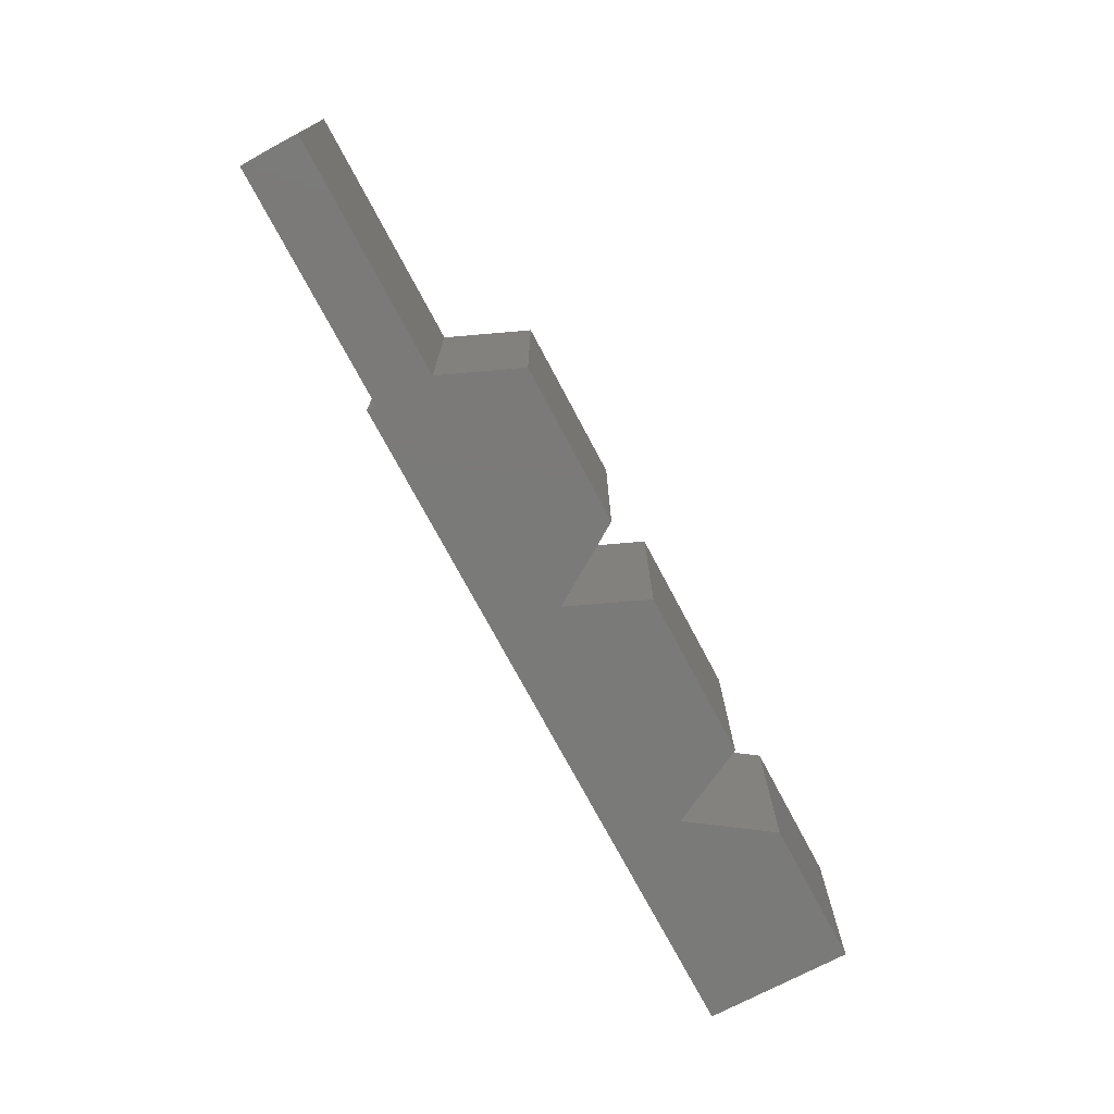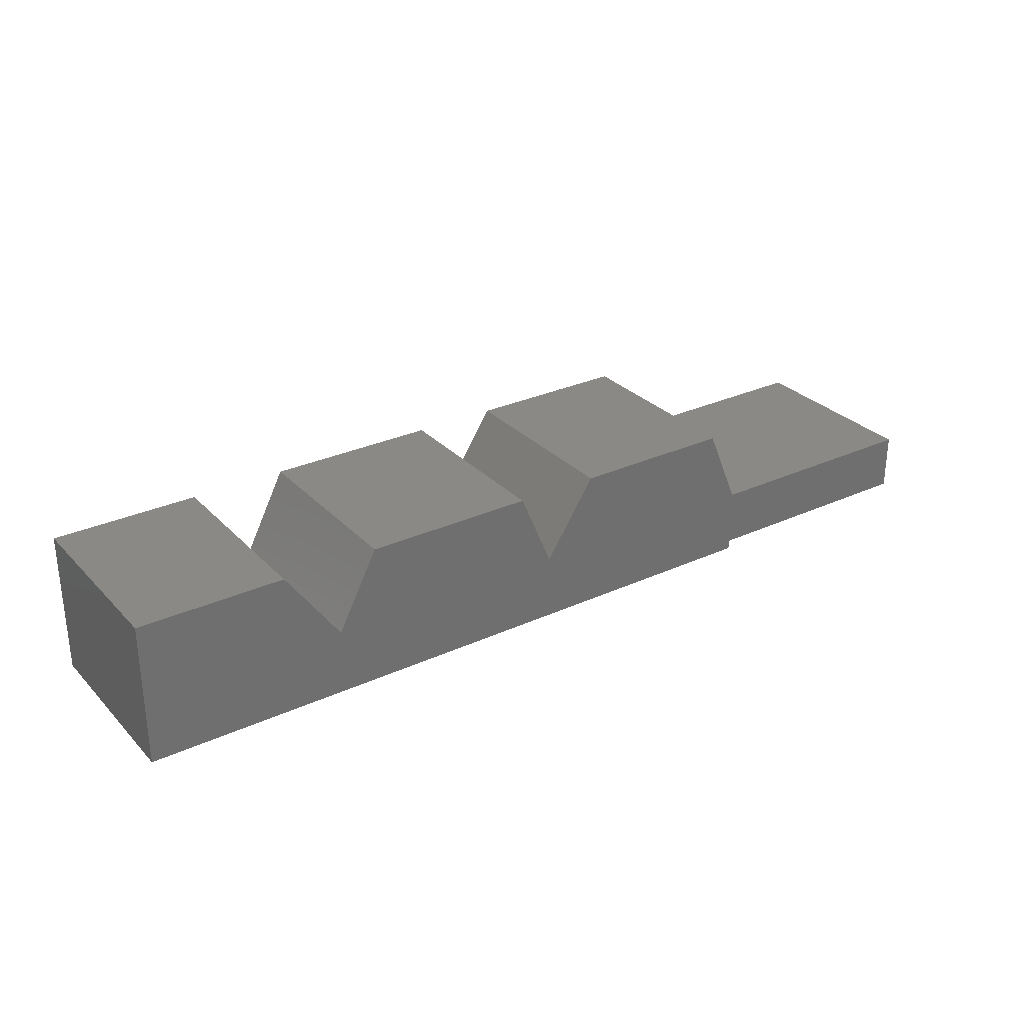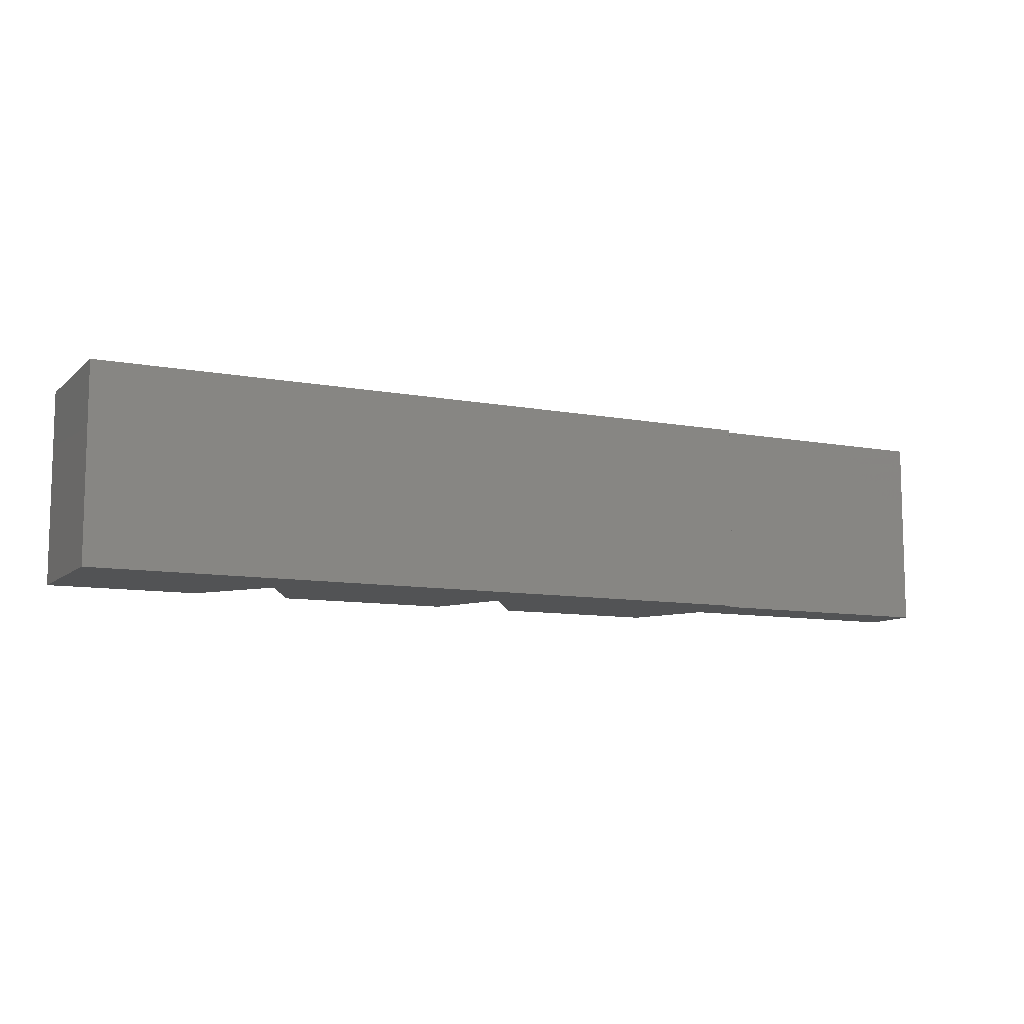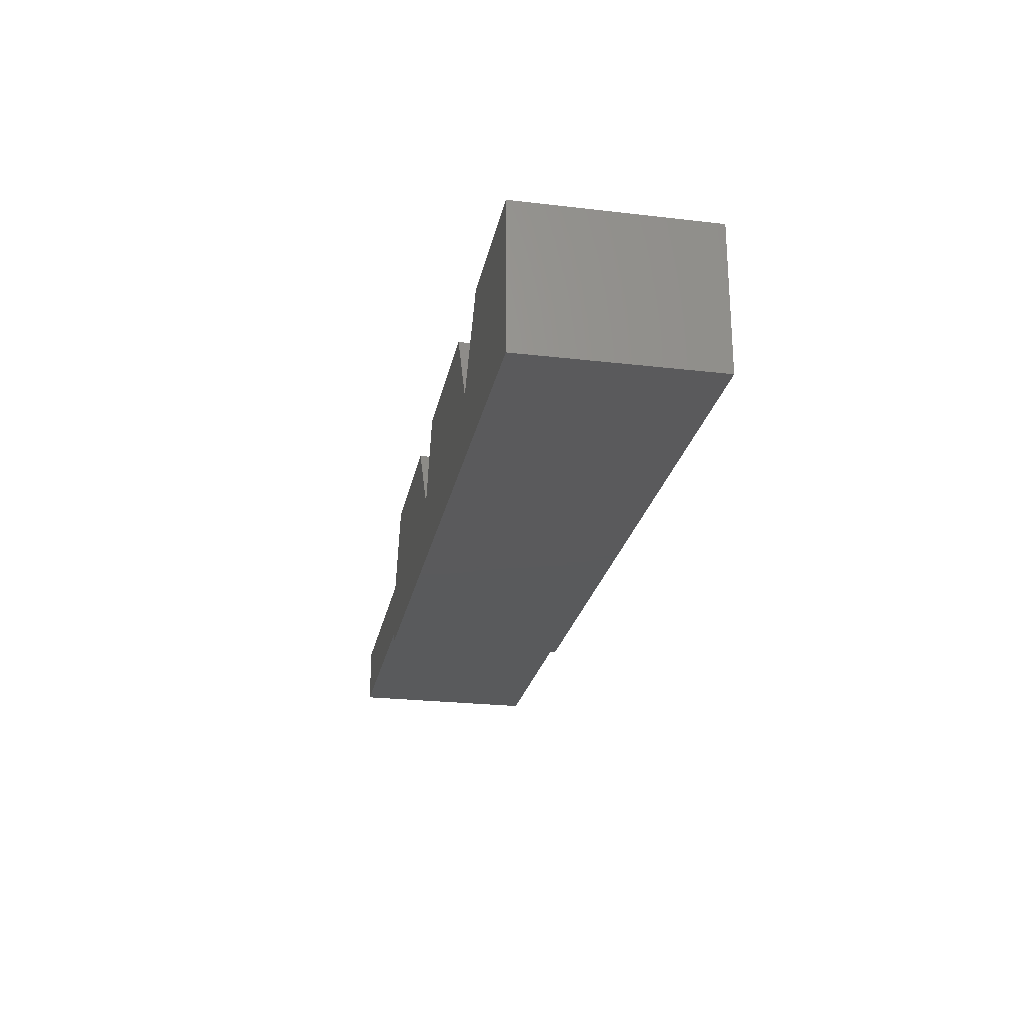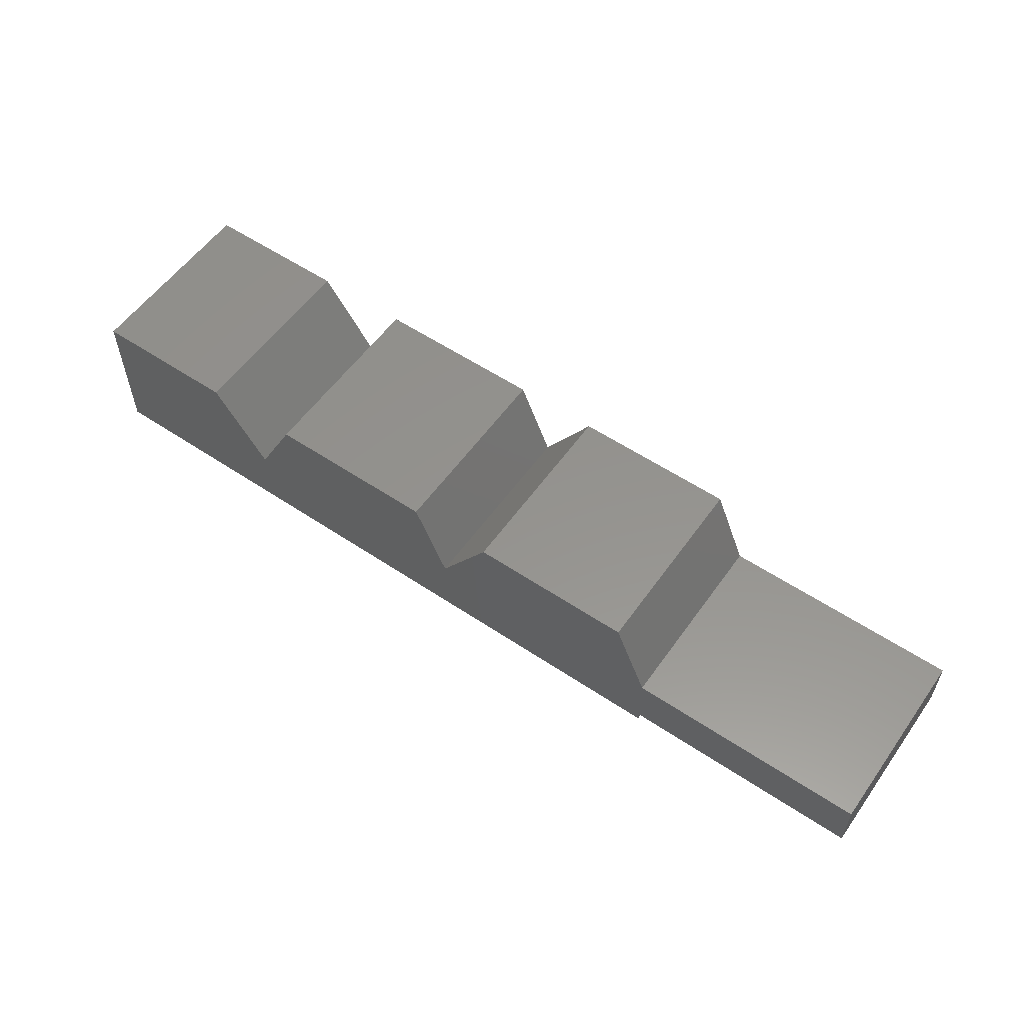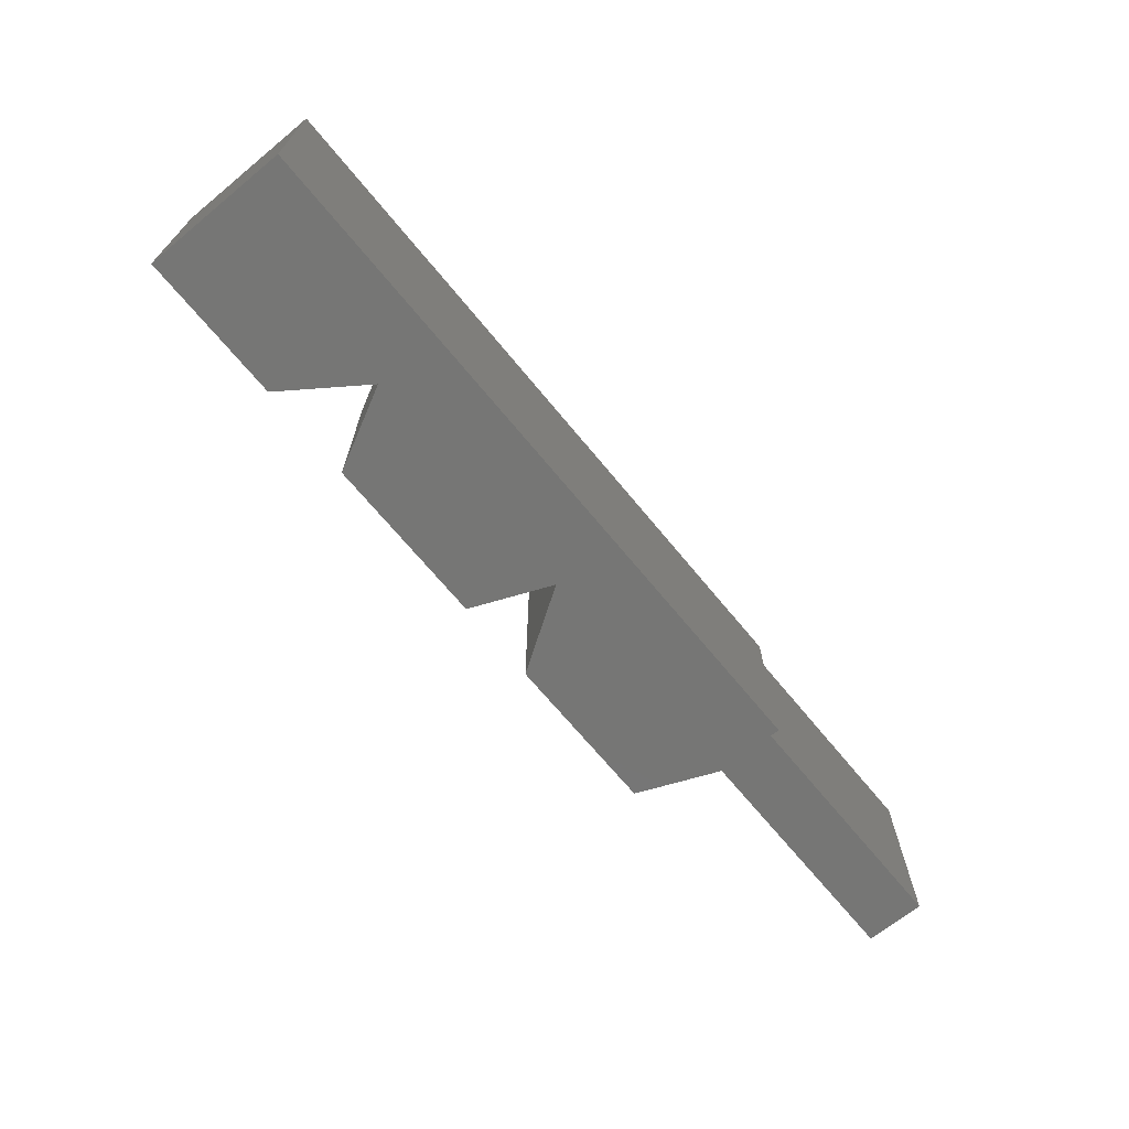
<metadata>
{"format":"stl","ext":"stl","renderer":"f3d","projection":"perspective","resolution":1024,"background":"white","views":[{"elev":-73.3,"azim":117.9,"up":"+Z"},{"elev":29.1,"azim":-34.3,"up":"+Y"},{"elev":-9.6,"azim":-26.4,"up":"+Z"},{"elev":-24.2,"azim":-101.0,"up":"+Y"},{"elev":56.5,"azim":35.0,"up":"+Y"},{"elev":-68.4,"azim":-50.6,"up":"+Z"}]}
</metadata>
<code>
# stl→obj: 150 verts, 296 faces
v 5.087e-43 0 0
v 5.087e-43 11.65 0
v 5.087e-43 5.825 9.589
v 5.087e-43 11.65 19.18
v 5.087e-43 0 19.18
v 5.087e-43 5.825 28.77
v 5.087e-43 11.65 38.35
v 5.087e-43 0 38.35
v -15.97 11.65 0
v -31.94 11.65 0
v -23.95 11.65 14.37
v -10.99 11.65 12.09
v -47.9 11.65 0
v -47.9 11.65 19.18
v -36.91 11.65 12.09
v -12.48 11.65 25.12
v -47.9 11.65 38.35
v -35.43 11.65 25.12
v -23.95 11.65 28.35
v -15.97 11.65 38.35
v -31.94 11.65 38.35
v -51.26 19.56 9.589
v -54.61 27.47 0
v -54.61 27.47 19.18
v -51.26 19.56 28.77
v -54.61 27.47 38.35
v -70.8 27.47 38.35
v -69.2 27.47 23.53
v -86.98 27.47 0
v -86.98 27.47 19.18
v -75.47 27.47 11.54
v -86.98 27.47 38.35
v -78.15 27.47 30.4
v -64.9 27.47 10.89
v -70.8 27.47 0
v -92.09 19.56 9.589
v -97.19 11.65 0
v -97.19 11.65 19.18
v -92.09 19.56 28.77
v -97.19 11.65 38.35
v -100.5 19.56 9.589
v -103.9 27.47 0
v -103.9 27.47 19.18
v -103.9 27.47 38.35
v -100.5 19.56 28.77
v -138 27.47 38.35
v -121 27.47 38.35
v -123.5 27.47 23.47
v -138 27.47 19.18
v -115.7 27.47 12.46
v -112.7 27.47 28.47
v -121 27.47 0
v -138 27.47 0
v -127.2 27.47 11.02
v -142.1 19.56 9.589
v -146.2 11.65 0
v -146.2 11.65 19.18
v -146.2 11.65 38.35
v -142.1 19.56 28.77
v -157.3 27.47 38.35
v -151.8 19.56 28.77
v -157.3 27.47 0
v -151.8 19.56 9.589
v -157.3 27.47 19.18
v -186.8 27.47 38.35
v -172.1 27.47 38.35
v -172.1 27.47 22.87
v -186.8 27.47 19.18
v -167.2 27.47 10.7
v -186.8 27.47 0
v -177 27.47 10.55
v -172.1 27.47 0
v -186.8 12.8 38.35
v -186.8 12.81 23.39
v -186.8 -1.86 38.35
v -186.8 -1.86 19.18
v -186.8 -1.86 0
v -186.8 7.932 10.67
v -186.8 17.7 10.65
v -186.8 12.8 0
v -123.1 -1.86 25.57
v -142.8 -1.86 23.58
v -127.7 -1.86 11.71
v -143.4 -1.86 9.93
v -117.3 -1.86 0
v -99.99 -1.86 0
v -108.7 -1.86 15.03
v -117.3 -1.86 38.35
v -134.7 -1.86 38.35
v -169.4 -1.86 0
v -152.1 -1.86 0
v -159.6 -1.86 14.36
v -152.1 -1.86 38.35
v -82.63 -1.86 0
v -65.26 -1.86 0
v -75.11 -1.86 14.36
v -82.63 -1.86 38.35
v -99.99 -1.86 38.35
v -91.31 -1.86 23.32
v -108.7 -1.86 28.31
v -91.31 -1.86 10.04
v -73.95 -1.86 28.31
v -160.7 -1.86 28.31
v -47.9 -1.86 19.18
v -47.9 -1.86 38.35
v -61.6 -1.86 25.08
v -173.1 -1.86 25.08
v -175.2 -1.86 11.9
v -47.9 -1.86 0
v -59.45 -1.86 11.9
v -65.26 -1.86 38.35
v -169.4 -1.86 38.35
v -134.7 -1.86 0
v -47.9 0 0
v -47.9 0 19.18
v -47.9 0 38.35
v -31.94 0 0
v -15.97 0 0
v -23.95 0 14.37
v -36.91 0 12.09
v -10.99 0 12.09
v -35.43 0 25.12
v -12.48 0 25.12
v -23.95 0 28.35
v -31.94 0 38.35
v -15.97 0 38.35
v -111.3 12.63 0
v -54.34 4.527 0
v -157.3 9.056 0
v -78.07 13.58 0
v -166.5 14.86 0
v -62.7 14.71 0
v -128.3 12.9 0
v -39.92 5.825 0
v -176.6 8.8 0
v -179 19.65 0
v -23.95 5.825 0
v -7.984 5.825 0
v -111.3 12.63 38.35
v -54.34 4.527 38.35
v -157.3 9.056 38.35
v -78.07 13.58 38.35
v -166.5 14.86 38.35
v -62.7 14.71 38.35
v -128.3 12.9 38.35
v -39.92 5.825 38.35
v -176.6 8.8 38.35
v -179 19.65 38.35
v -23.95 5.825 38.35
v -7.984 5.825 38.35
f 1 2 3
f 4 5 3
f 5 4 6
f 7 8 6
f 5 1 3
f 8 5 6
f 2 4 3
f 4 7 6
f 9 10 11
f 4 2 12
f 13 14 15
f 7 4 16
f 14 17 18
f 19 11 18
f 11 19 16
f 2 9 12
f 10 13 15
f 12 11 16
f 11 15 18
f 20 7 16
f 17 21 18
f 21 20 19
f 9 11 12
f 11 10 15
f 19 20 16
f 21 19 18
f 4 12 16
f 15 14 18
f 14 13 22
f 23 24 22
f 17 14 25
f 24 26 25
f 24 14 22
f 13 23 22
f 26 17 25
f 14 24 25
f 27 26 28
f 26 24 28
f 29 30 31
f 30 32 33
f 24 23 34
f 35 29 31
f 28 30 33
f 30 28 31
f 32 27 33
f 23 35 34
f 24 34 28
f 28 34 31
f 27 28 33
f 34 35 31
f 30 29 36
f 37 38 36
f 32 30 39
f 38 40 39
f 29 37 36
f 38 30 36
f 30 38 39
f 40 32 39
f 38 37 41
f 42 43 41
f 43 44 45
f 40 38 45
f 37 42 41
f 44 40 45
f 43 38 41
f 38 43 45
f 46 47 48
f 49 46 48
f 43 42 50
f 44 43 51
f 42 52 50
f 53 49 54
f 47 44 51
f 52 53 54
f 50 48 51
f 43 50 51
f 54 48 50
f 54 49 48
f 48 47 51
f 52 54 50
f 49 53 55
f 56 57 55
f 57 58 59
f 46 49 59
f 53 56 55
f 49 57 59
f 57 49 55
f 58 46 59
f 60 58 61
f 56 62 63
f 57 56 63
f 62 64 63
f 61 57 63
f 64 61 63
f 64 60 61
f 58 57 61
f 65 66 67
f 66 60 67
f 68 65 67
f 60 64 67
f 64 62 69
f 70 68 71
f 72 70 71
f 62 72 69
f 64 69 67
f 67 69 71
f 69 72 71
f 68 67 71
f 73 65 74
f 75 73 74
f 65 68 74
f 76 75 74
f 77 76 78
f 68 70 79
f 70 80 79
f 80 77 78
f 78 76 74
f 78 74 79
f 80 78 79
f 74 68 79
f 81 82 83
f 83 82 84
f 85 86 87
f 88 89 81
f 90 91 92
f 89 93 82
f 81 89 82
f 94 95 96
f 97 98 99
f 81 87 100
f 99 87 101
f 87 99 100
f 87 81 83
f 99 96 102
f 96 99 101
f 82 92 84
f 92 82 103
f 104 105 106
f 75 76 107
f 88 81 100
f 82 93 103
f 99 98 100
f 85 87 83
f 87 86 101
f 92 91 84
f 94 96 101
f 97 99 102
f 76 77 108
f 109 104 110
f 105 111 106
f 112 75 107
f 95 109 110
f 77 90 108
f 113 85 83
f 98 88 100
f 111 97 102
f 86 94 101
f 93 112 103
f 113 83 84
f 91 113 84
f 96 95 110
f 90 92 108
f 102 96 106
f 92 103 107
f 96 110 106
f 108 92 107
f 76 108 107
f 110 104 106
f 111 102 106
f 103 112 107
f 109 114 115
f 104 109 115
f 104 116 105
f 104 115 116
f 117 118 119
f 115 114 120
f 1 5 121
f 116 115 122
f 5 8 123
f 119 124 122
f 124 119 123
f 114 117 120
f 118 1 121
f 120 119 122
f 119 121 123
f 125 116 122
f 8 126 123
f 126 125 124
f 117 119 120
f 119 118 121
f 124 125 122
f 126 124 123
f 115 120 122
f 121 5 123
f 37 86 127
f 86 85 127
f 109 95 128
f 62 56 129
f 86 37 94
f 37 29 130
f 94 37 130
f 131 62 129
f 23 13 132
f 85 133 127
f 132 95 130
f 114 13 134
f 91 56 113
f 95 94 130
f 85 113 133
f 42 37 127
f 13 114 128
f 56 53 133
f 113 56 133
f 133 52 127
f 132 13 128
f 91 90 129
f 95 132 128
f 29 35 130
f 35 23 132
f 72 62 131
f 53 52 133
f 90 77 135
f 52 42 127
f 35 132 130
f 10 117 134
f 90 131 129
f 77 80 135
f 72 131 136
f 131 90 135
f 117 10 137
f 2 1 138
f 118 9 138
f 9 118 137
f 131 135 136
f 70 72 136
f 80 70 136
f 56 91 129
f 135 80 136
f 1 118 138
f 9 2 138
f 13 10 134
f 117 114 134
f 10 9 137
f 118 117 137
f 114 109 128
f 40 139 98
f 98 139 88
f 105 140 111
f 60 141 58
f 98 97 40
f 40 142 32
f 97 142 40
f 143 141 60
f 26 144 17
f 88 139 145
f 144 142 111
f 116 146 17
f 93 89 58
f 111 142 97
f 88 145 89
f 44 139 40
f 17 140 116
f 58 145 46
f 89 145 58
f 145 139 47
f 144 140 17
f 93 141 112
f 111 140 144
f 32 142 27
f 27 144 26
f 66 143 60
f 46 145 47
f 112 147 75
f 47 139 44
f 27 142 144
f 21 146 125
f 112 141 143
f 75 147 73
f 66 148 143
f 143 147 112
f 125 149 21
f 7 150 8
f 126 150 20
f 20 149 126
f 143 148 147
f 65 148 66
f 73 148 65
f 58 141 93
f 147 148 73
f 8 150 126
f 20 150 7
f 17 146 21
f 125 146 116
f 21 149 20
f 126 149 125
f 116 140 105

</code>
